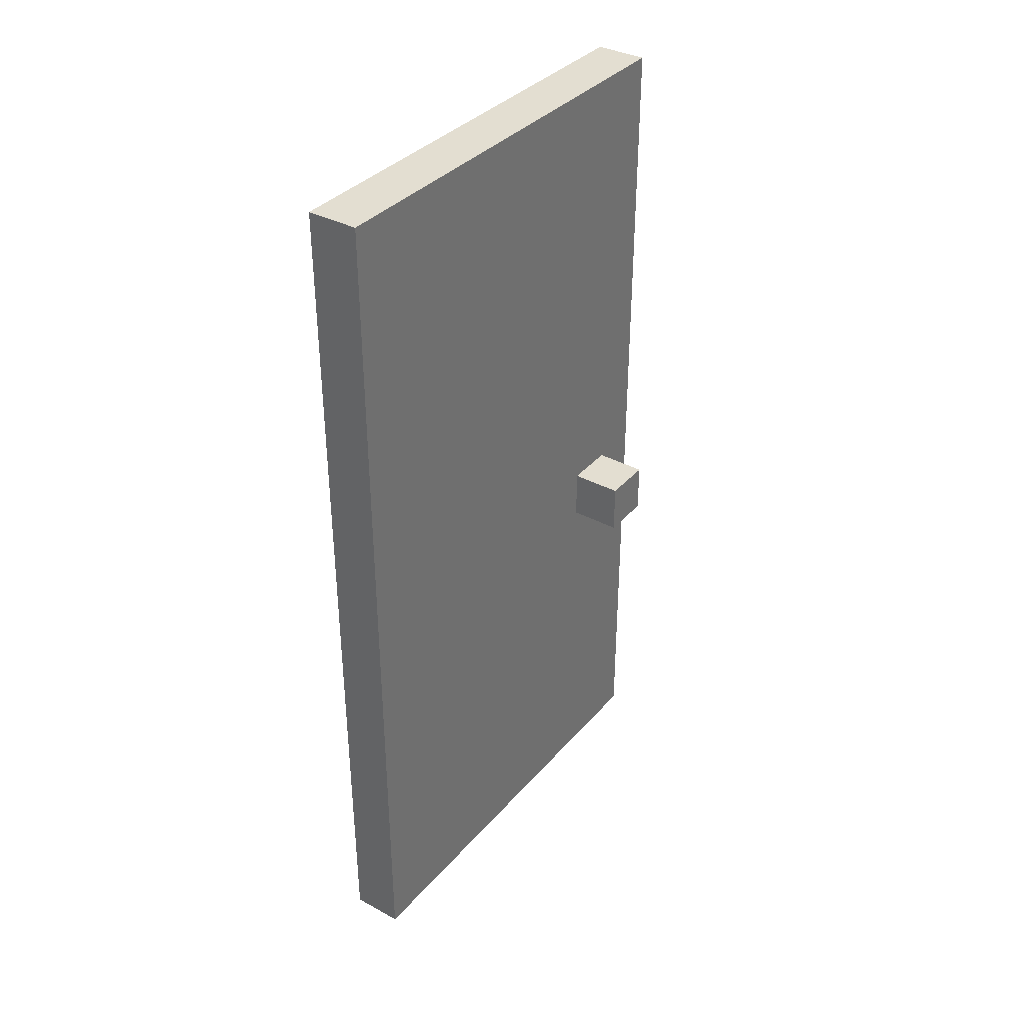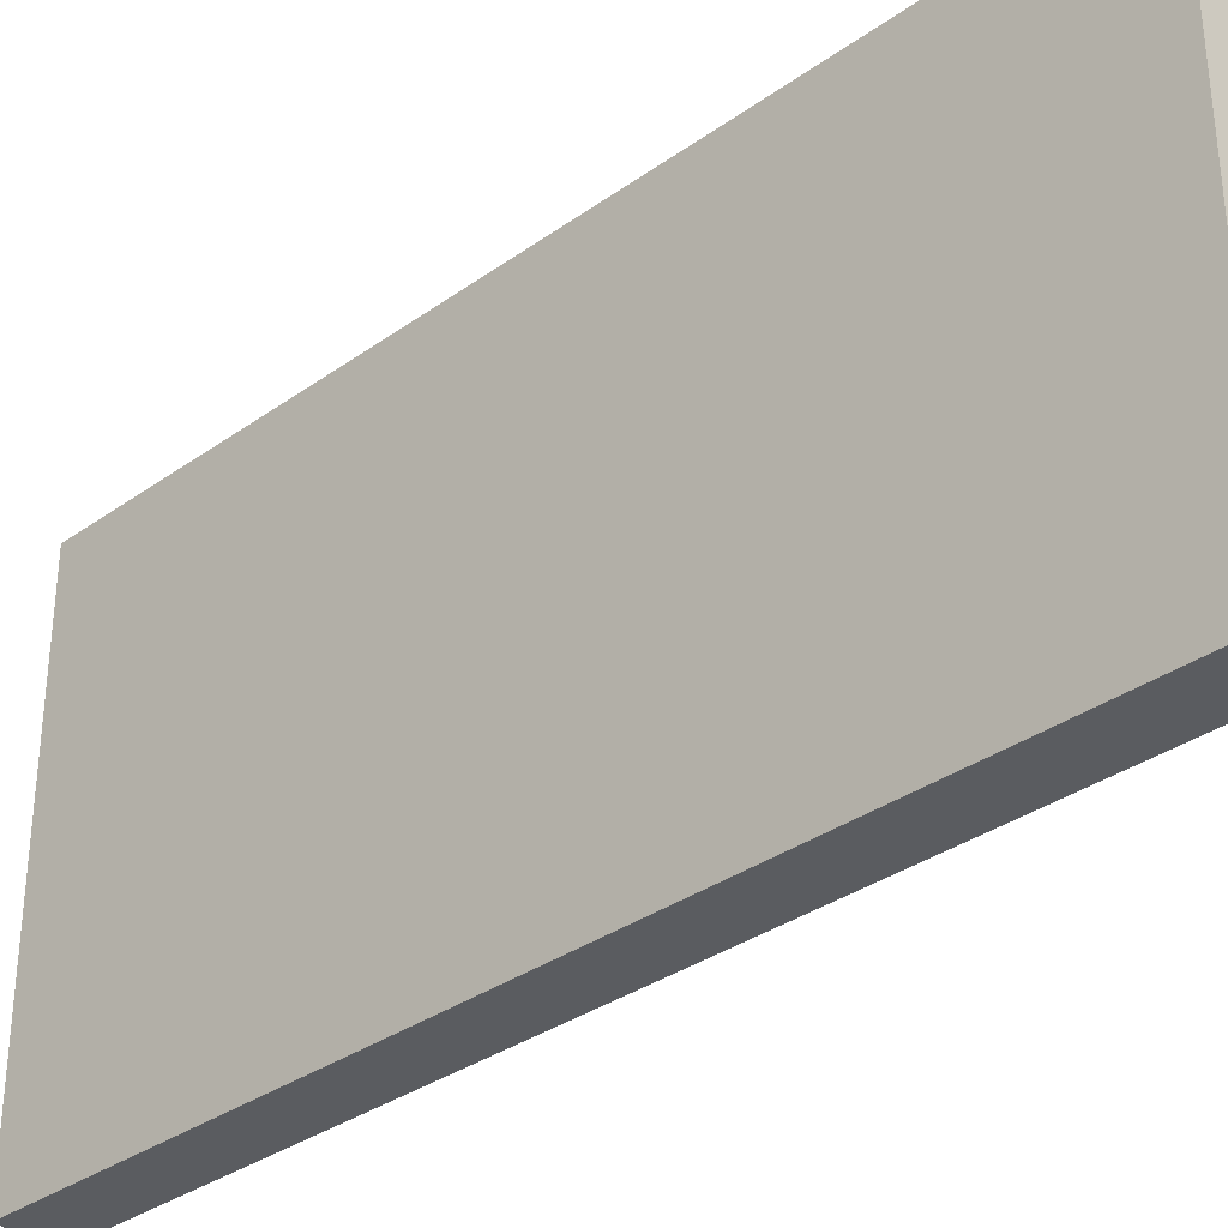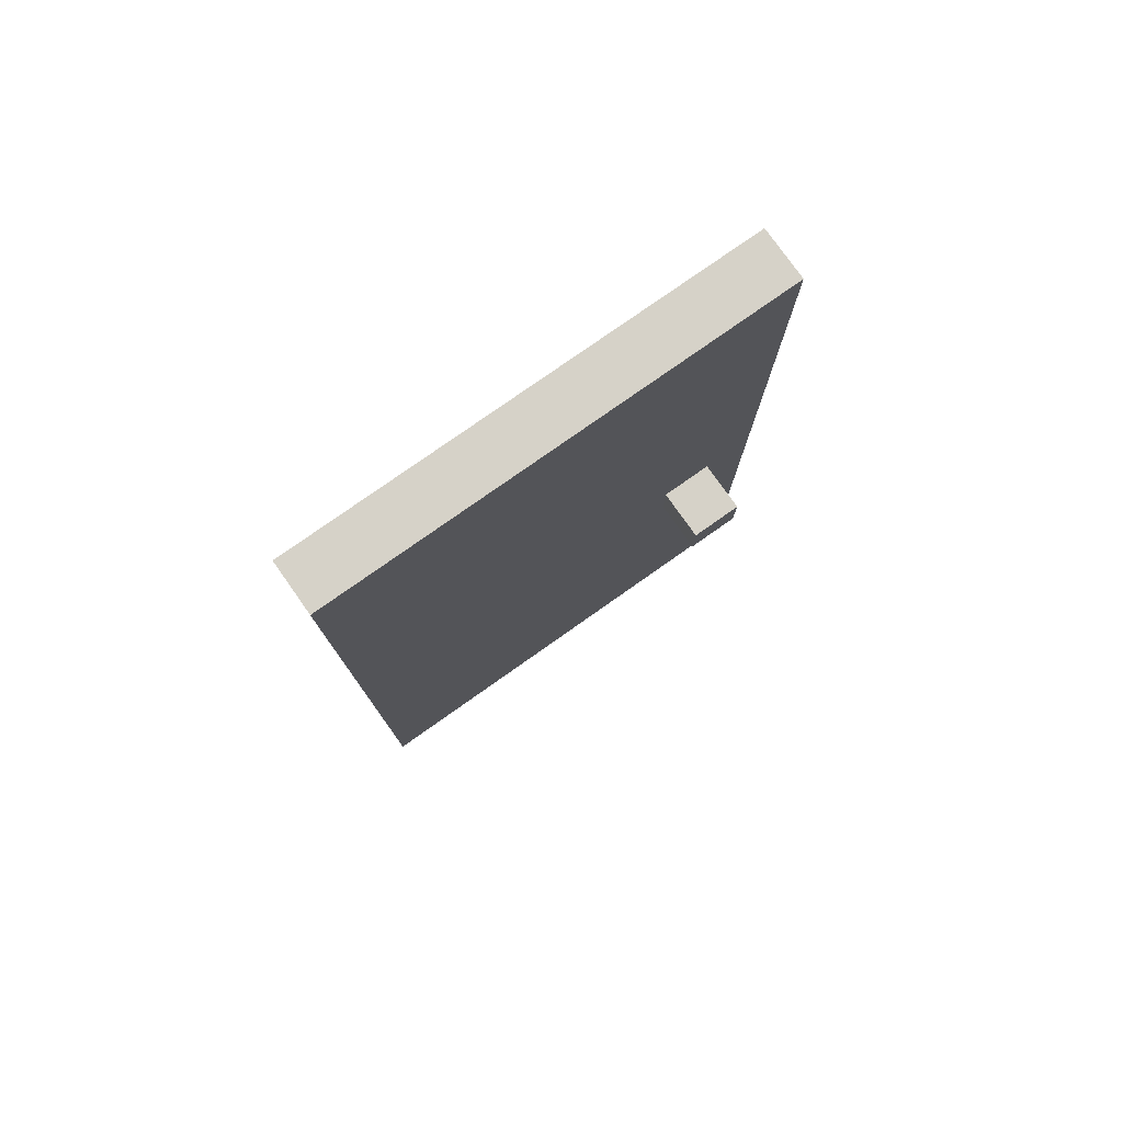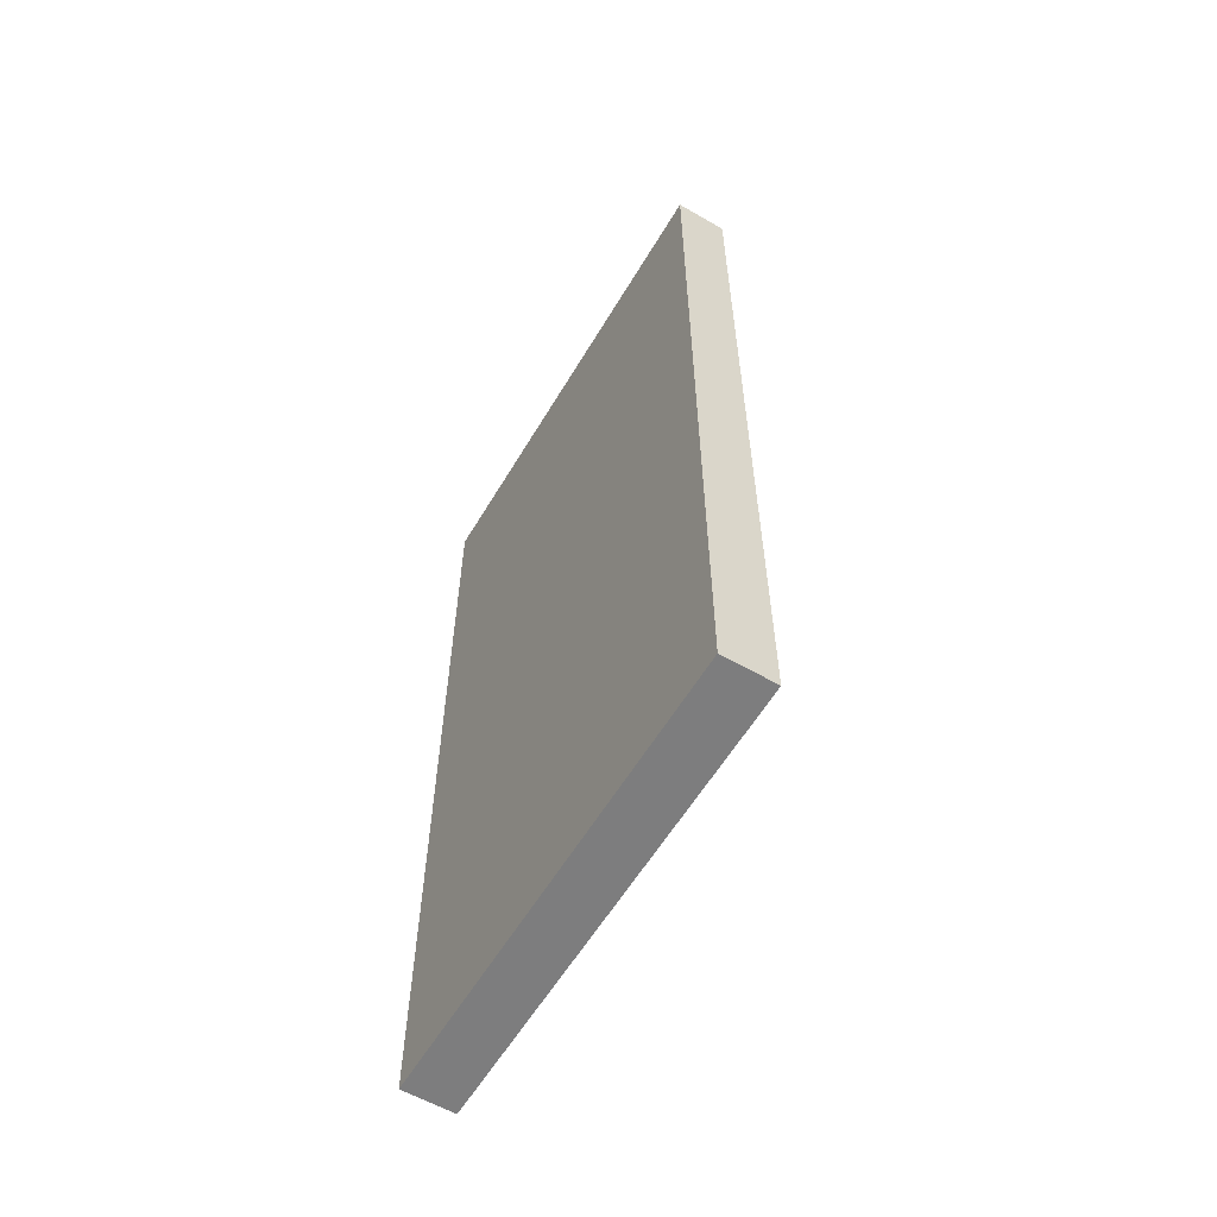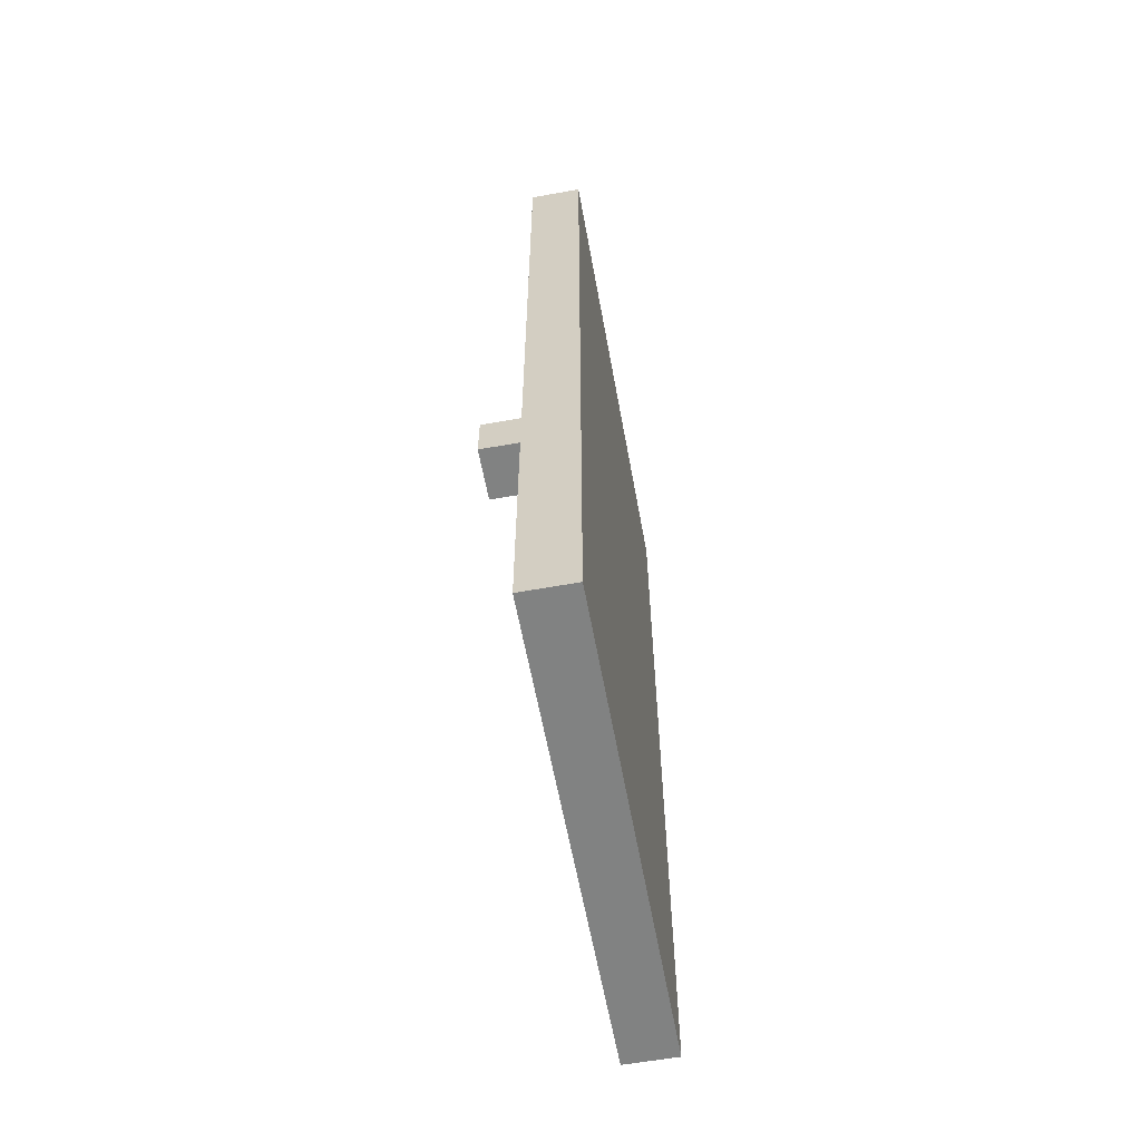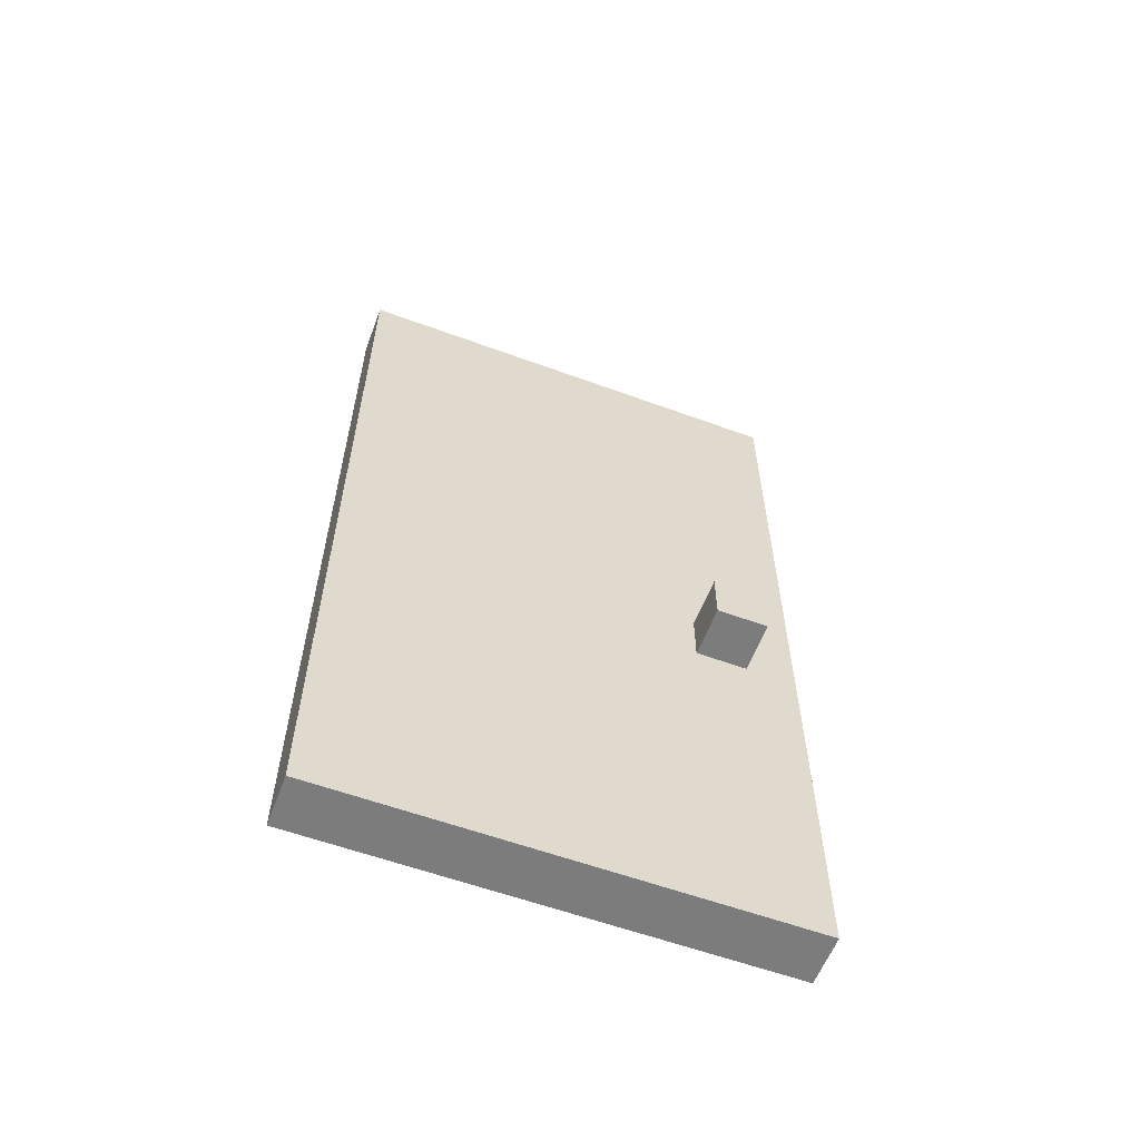
<metadata>
{"format":"obj","ext":"obj","renderer":"f3d","projection":"perspective","resolution":1024,"background":"white","views":[{"elev":36.1,"azim":35.2,"up":"+Y"},{"elev":-33.6,"azim":-45.8,"up":"+Z"},{"elev":78.1,"azim":54.8,"up":"+Y"},{"elev":-59.2,"azim":-30.7,"up":"+Y"},{"elev":-60.6,"azim":-169.6,"up":"+Y"},{"elev":-58.8,"azim":69.3,"up":"+Y"}]}
</metadata>
<code>
o Barber door
v 20.1 0.1 0.8
v 20.1 0.1 -0.1
v 20.1 1.8 0.8
v 20.1 1.8 -0.1
v 20.2 0.1 0.8
v 20.2 0.1 -0.1
v 20.2 0.8 0.1
v 20.2 0.8 0
v 20.2 0.9 0.1
v 20.2 0.9 0
v 20.2 1.8 0.8
v 20.2 1.8 -0.1
v 20.3 0.8 0.1
v 20.3 0.8 0
v 20.3 0.9 0.1
v 20.3 0.9 0
v 20.1 0.1 0.8
v 20.1 1.8 0.8
v 20.2 0.1 0.8
v 20.2 1.8 0.8
v 20.2 0.8 0.1
v 20.2 0.9 0.1
v 20.3 0.8 0.1
v 20.3 0.9 0.1
v 20.2 0.8 0
v 20.2 0.9 0
v 20.3 0.8 0
v 20.3 0.9 0
v 20.1 0.1 -0.1
v 20.1 1.8 -0.1
v 20.2 0.1 -0.1
v 20.2 1.8 -0.1
v 20.1 0.1 0.8
v 20.2 0.1 0.8
v 20.1 0.1 -0.1
v 20.2 0.1 -0.1
v 20.2 0.8 0.1
v 20.3 0.8 0.1
v 20.2 0.8 0
v 20.3 0.8 0
v 20.2 0.9 0.1
v 20.3 0.9 0.1
v 20.2 0.9 0
v 20.3 0.9 0
v 20.1 1.8 0.8
v 20.2 1.8 0.8
v 20.1 1.8 -0.1
v 20.2 1.8 -0.1
f 3 2 1
f 4 2 3
f 5 6 7
f 7 6 8
f 5 7 9
f 8 6 10
f 5 9 11
f 9 10 11
f 10 6 12
f 11 10 12
f 13 14 15
f 15 14 16
f 19 18 17
f 20 18 19
f 23 22 21
f 24 22 23
f 25 26 27
f 27 26 28
f 29 30 31
f 31 30 32
f 35 34 33
f 36 34 35
f 39 38 37
f 40 38 39
f 41 42 43
f 43 42 44
f 45 46 47
f 47 46 48

</code>
